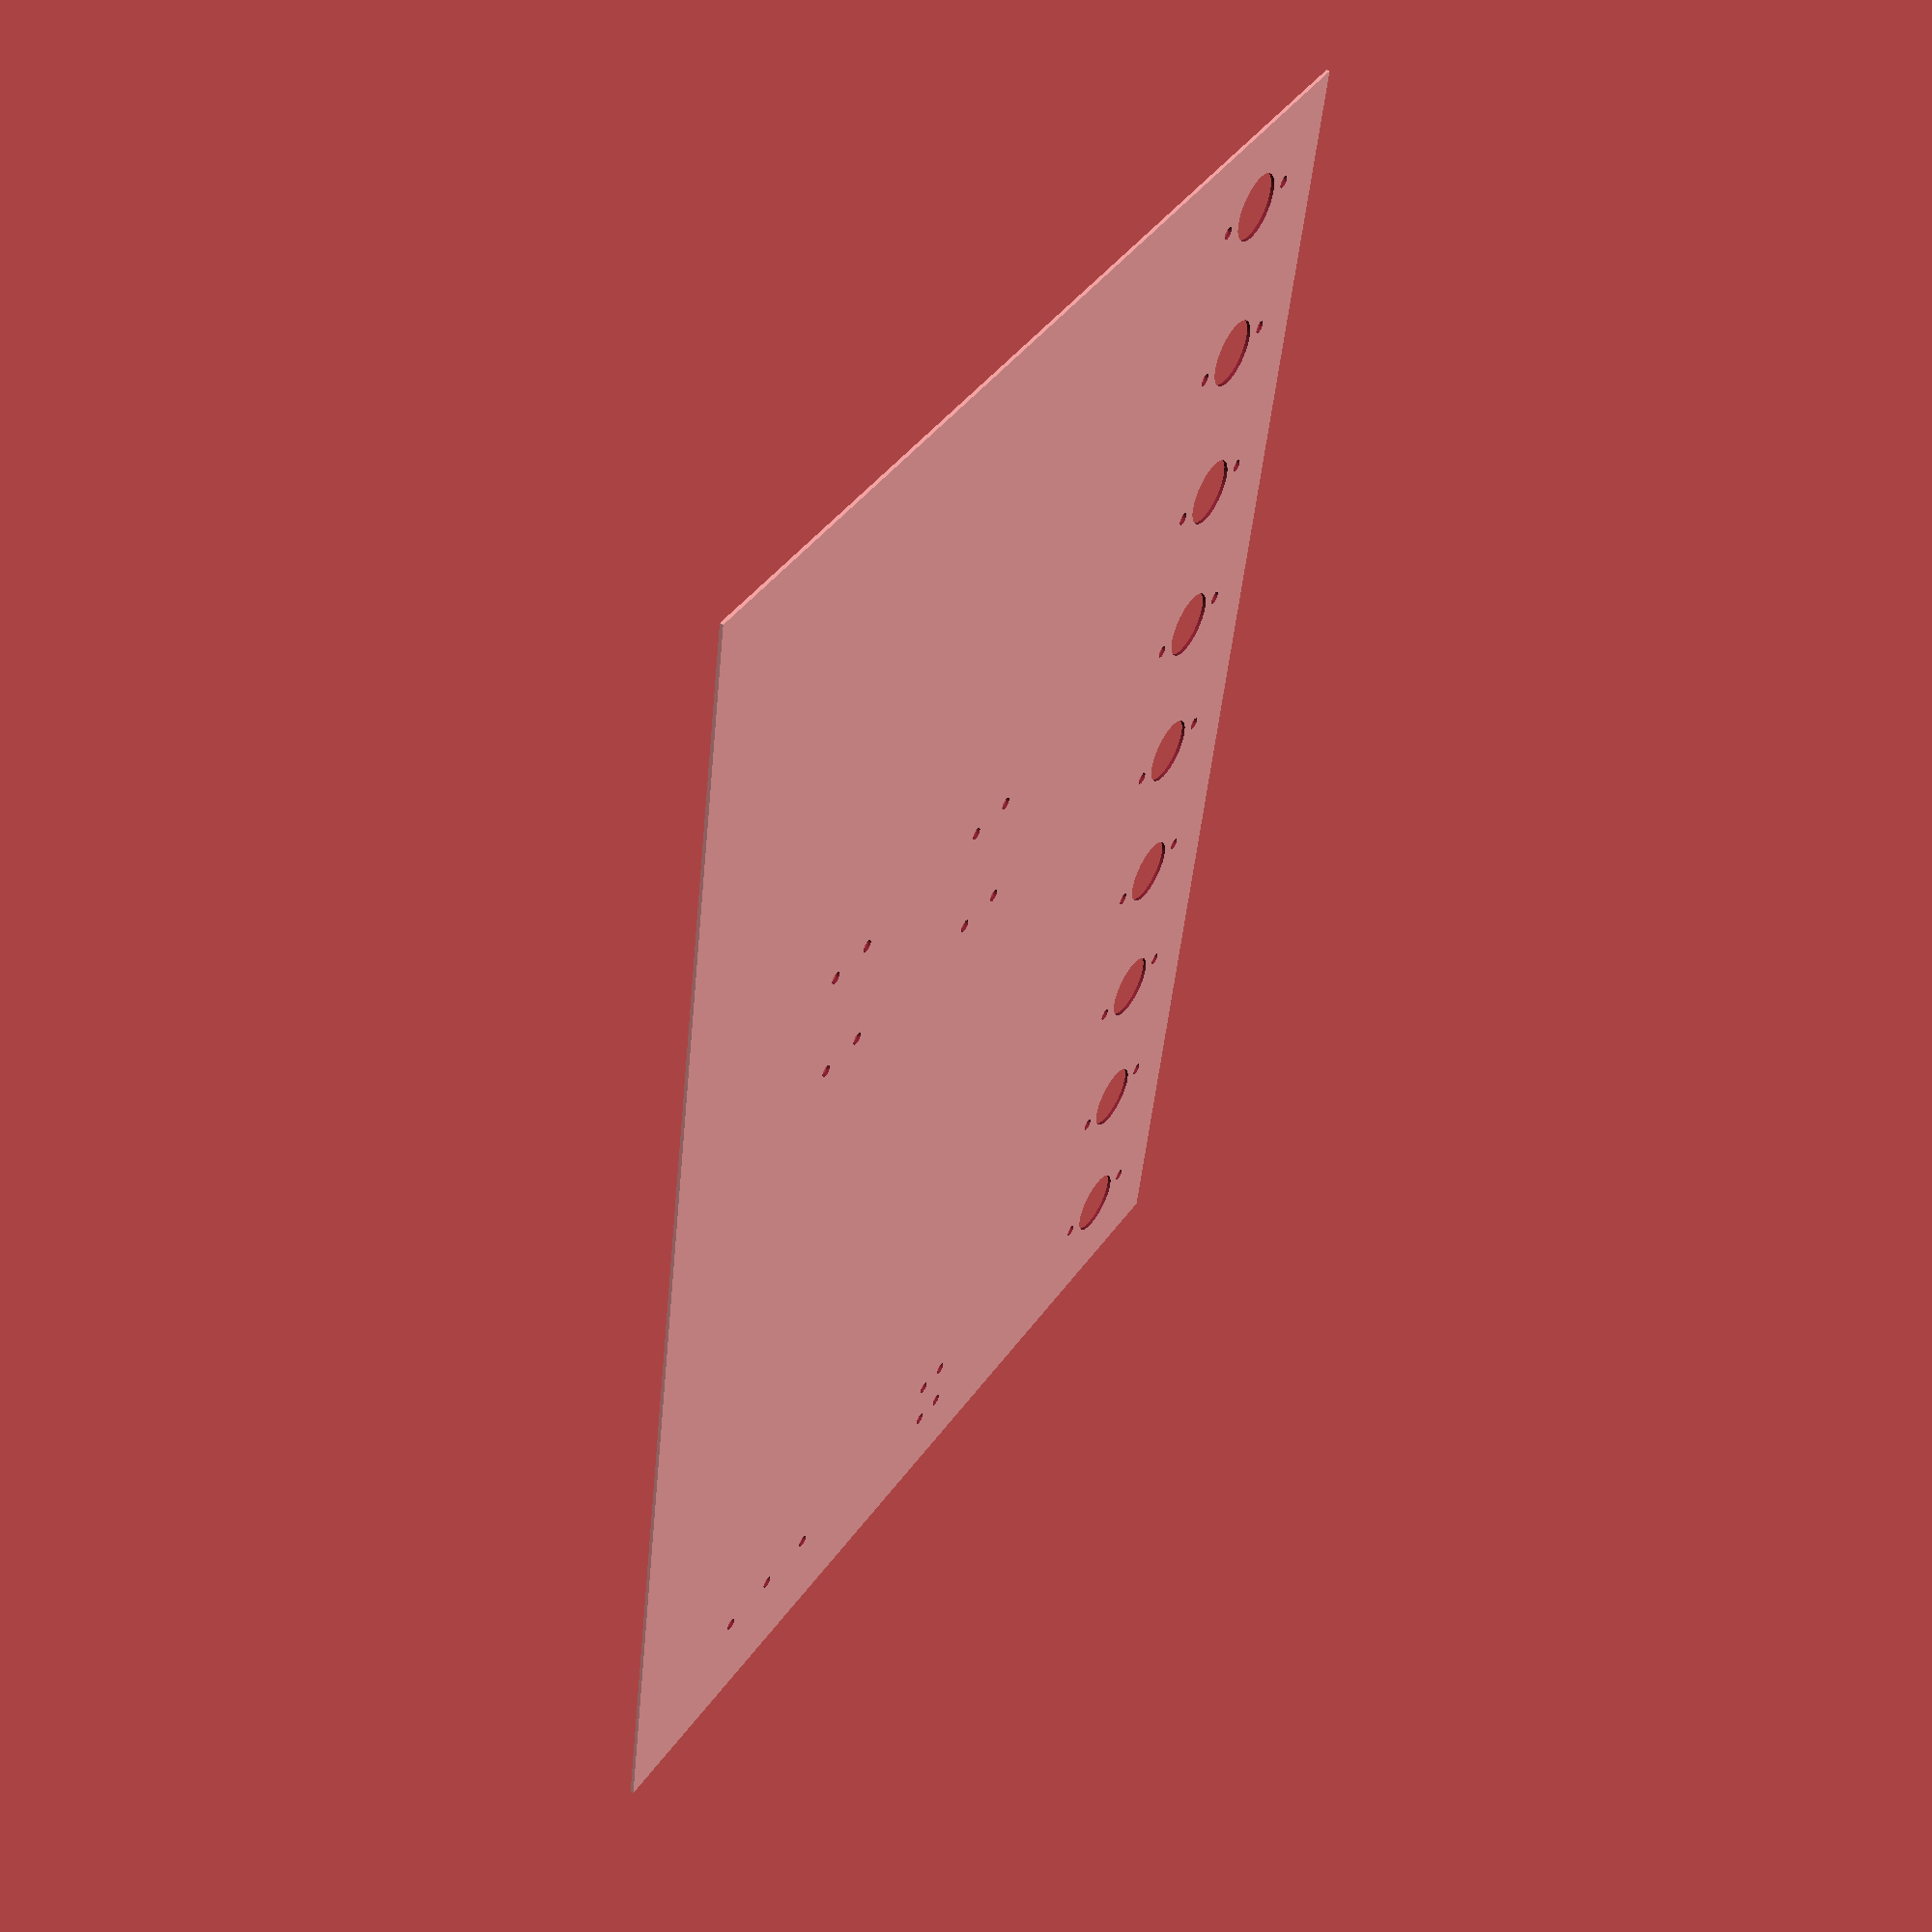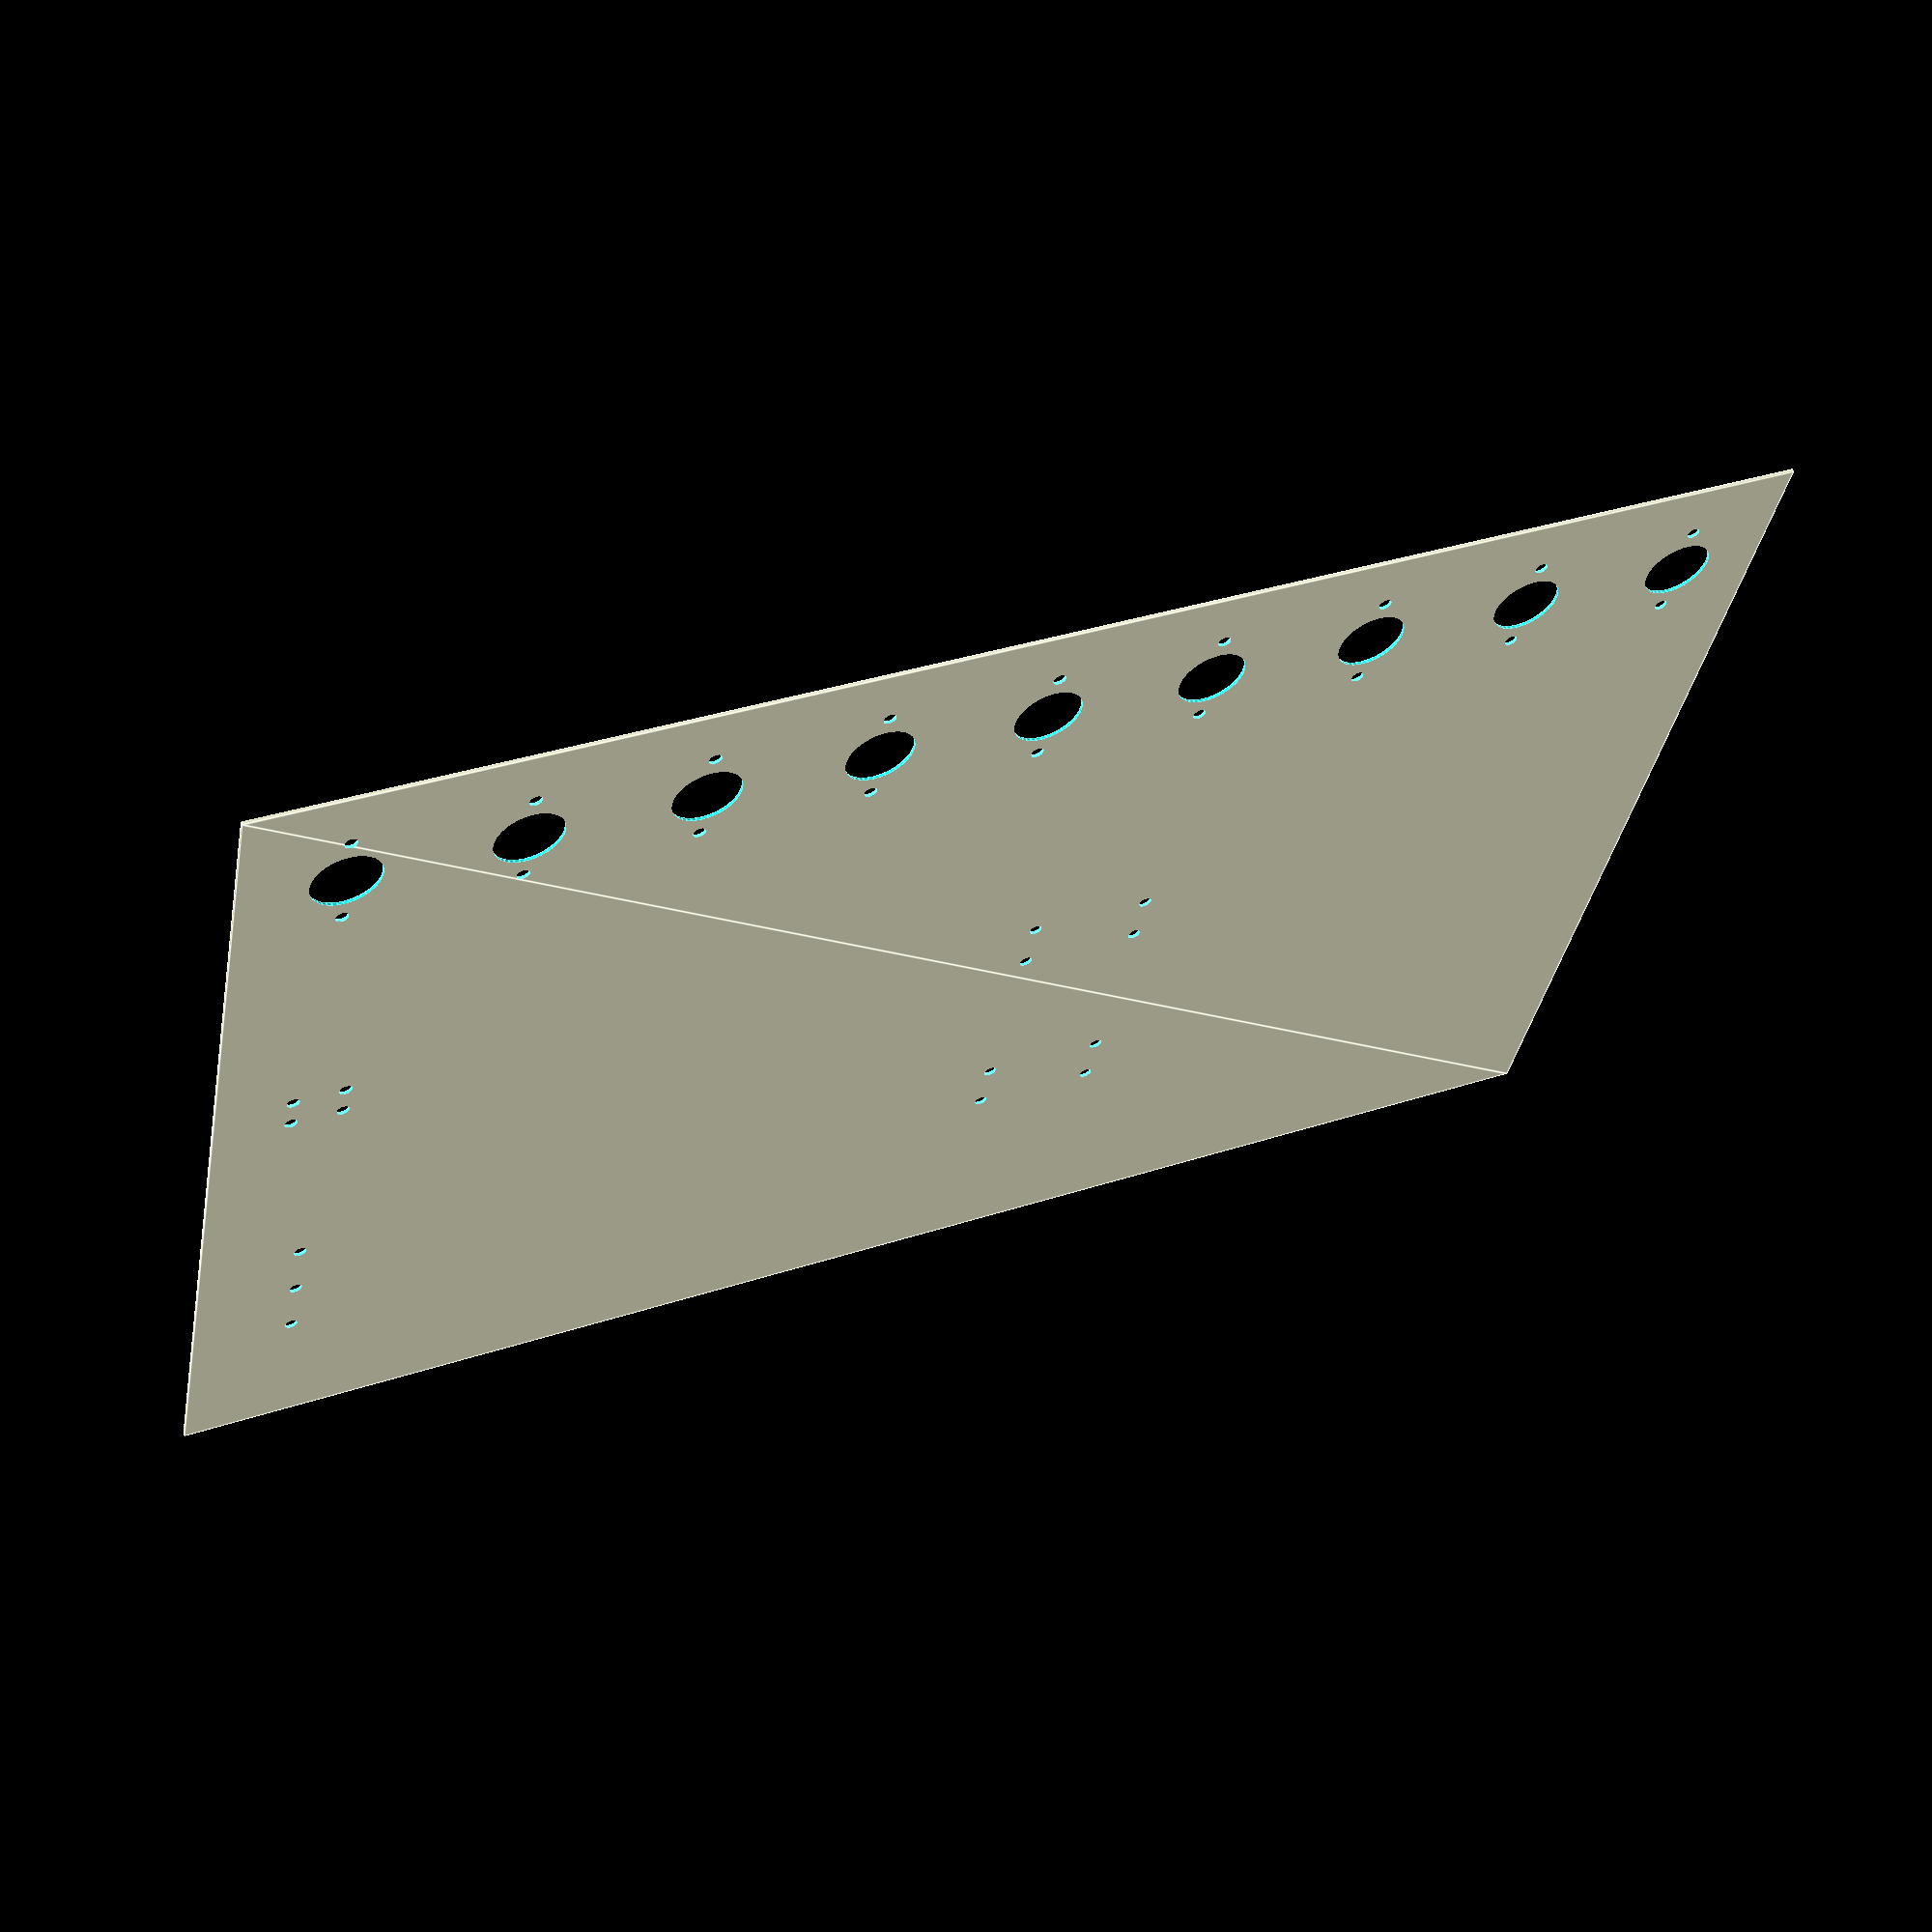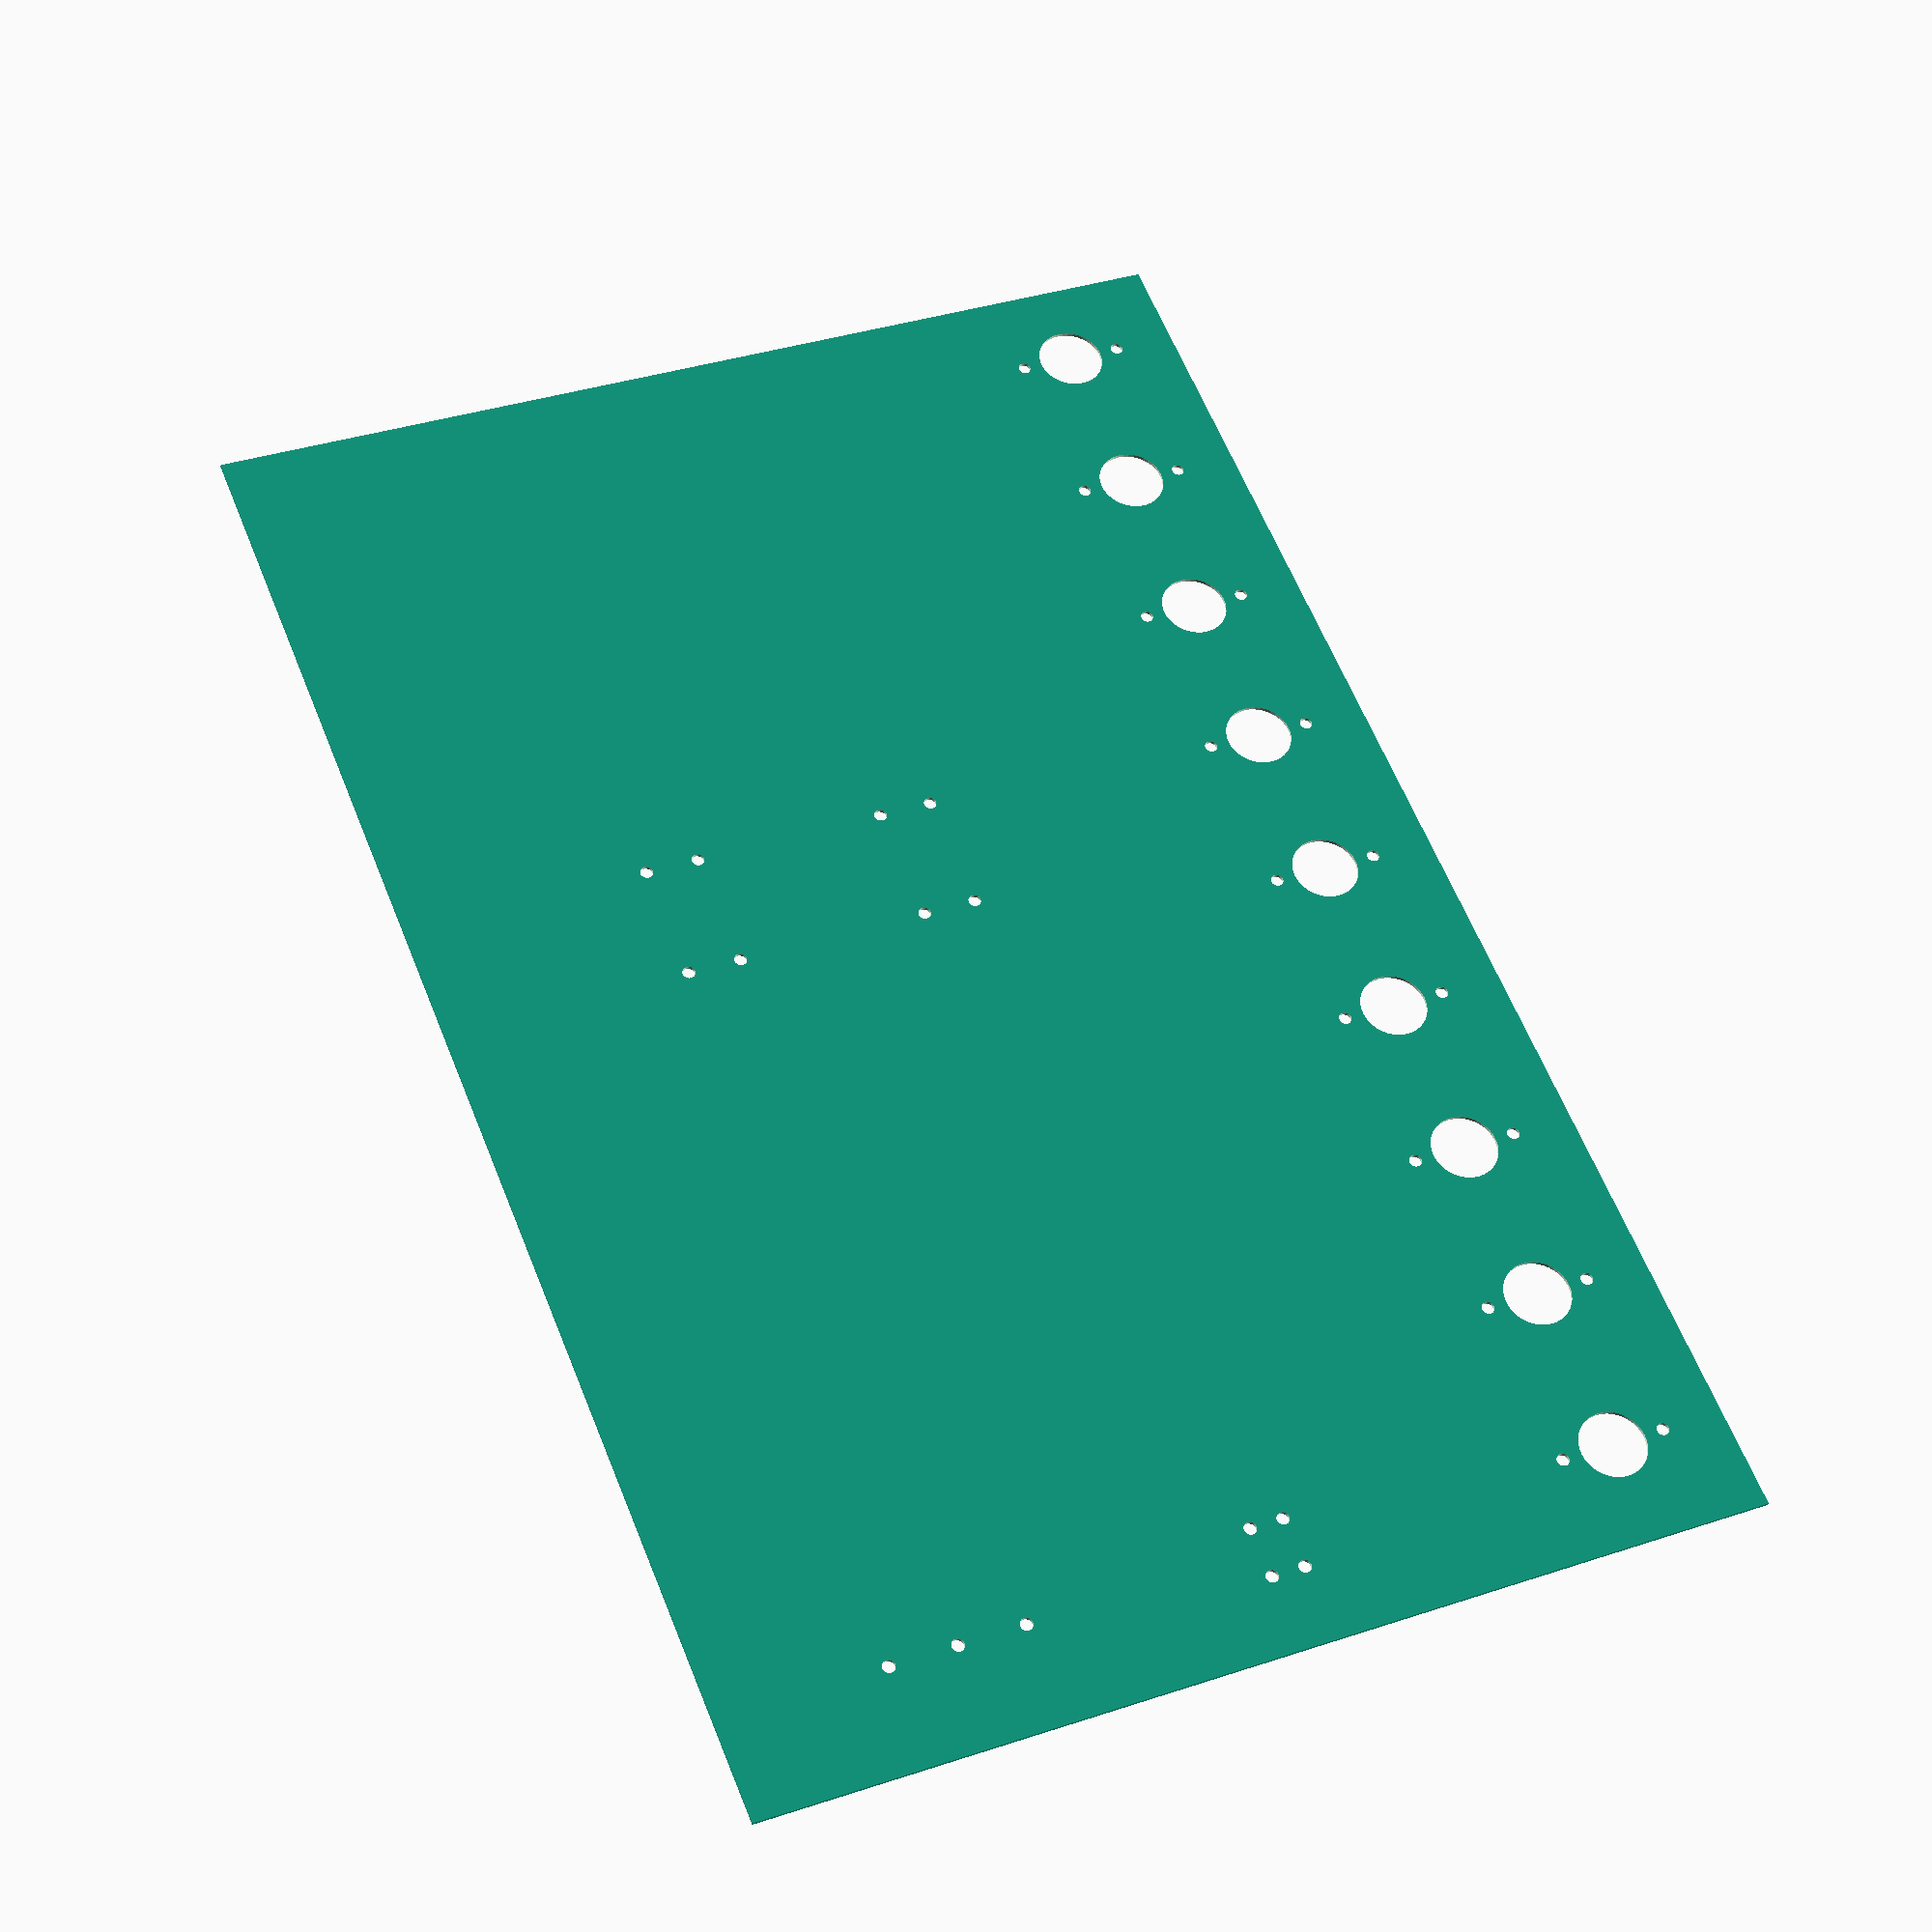
<openscad>
//12" minus laser cutoff is exactly a 300mm piece + 1 recess. 
sheet_height = 12*25.4;
//480mm beam - 15*2 for conneting beam width + 4.5*2 for insert+0.3 for laser 
sheet_width = 459.3; 

pump_x = 30;
pump_y = 50;

pv_y = sheet_height-35;
pv_spacing = (sheet_width-2*pump_x)/8;

$fn=40;
circ_comp=cos(180/30);

difference() {
  square([456,sheet_height], center=false);
  for (ii = [0:8]) {
    PV_holes([pump_x+ii*pv_spacing,pv_y]);
  }
  pump_holes([pump_x,pump_y]);
  translate([sheet_width/2,75]) mirror([1,0,0]) PCB_holes([0,0]);
}

module PCB_holes(LR_corner){
  hole_locs = [ [0.6,0.75],[0.6,2.2],[2.95,2.2], [3.6,0.75],
                [2.95,0.75],[3.6,2.2],[-0.05,0.75],[-0.05,2.2] ]*24.5;
  translate(LR_corner) rotate([0,0 ,90 ])
  for (loc = hole_locs) {
    translate(loc) circle(d=3.8*circ_comp);
  }
}

//pump_base = location of bottom pump mount hole
//should be about 2" above edge
module pump_holes(pump_base) {
  hole_locs = [[0,0],[0,20],[0,40],[-15/2,40+70],[-15/2,40+70+10],
    [ 15/2,40+70],[ 15/2,40+70+10]];

  translate(pump_base)
  for (loc = hole_locs) {
    translate(loc) circle(d=3.8*circ_comp);
  }
}

module PV_holes(center_loc) {
  translate(center_loc)
  union() {
    circle(d=20.3*circ_comp);
    translate([0,32/2])
      circle(d=3.8*circ_comp);
    translate([0,-32/2])
      circle(d=3.8*circ_comp);
  }
}

</openscad>
<views>
elev=127.9 azim=79.8 roll=58.1 proj=p view=solid
elev=301.3 azim=11.0 roll=337.0 proj=p view=edges
elev=32.5 azim=292.0 roll=170.6 proj=p view=solid
</views>
